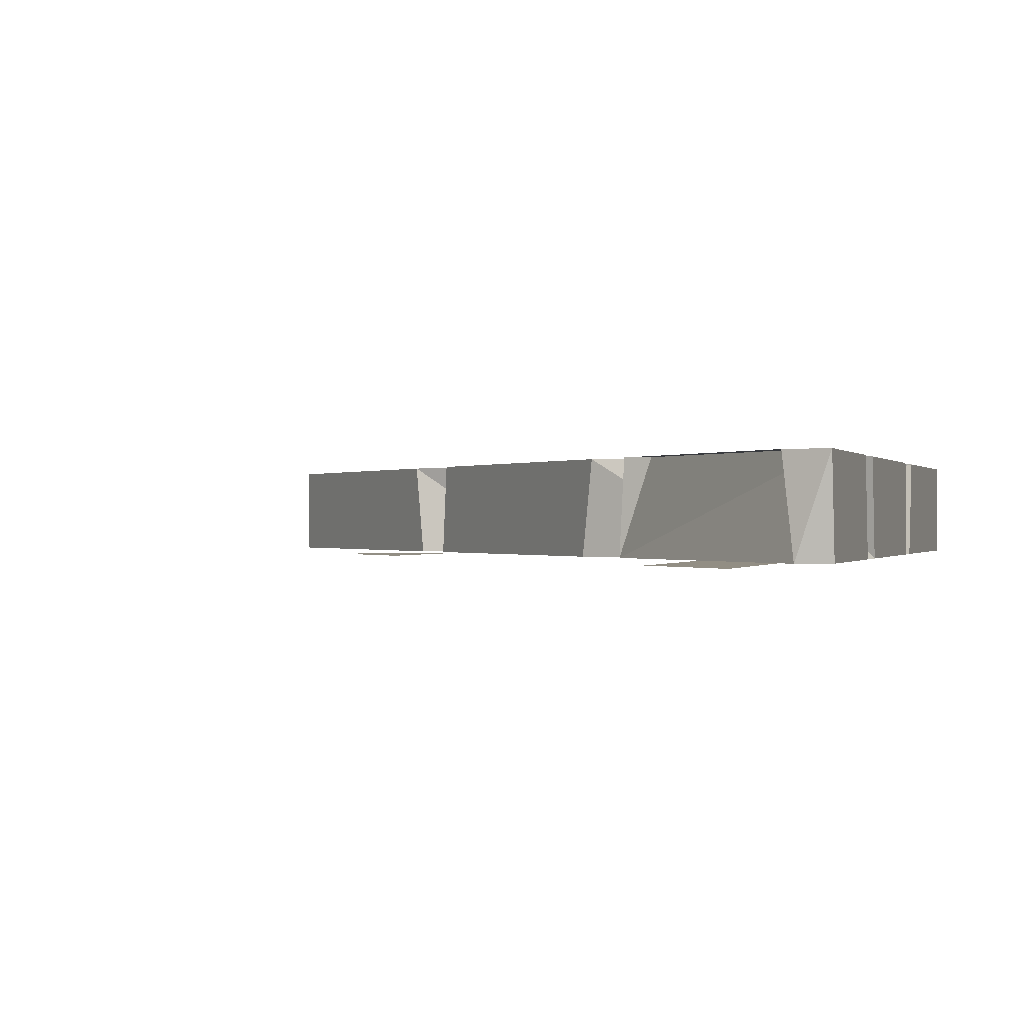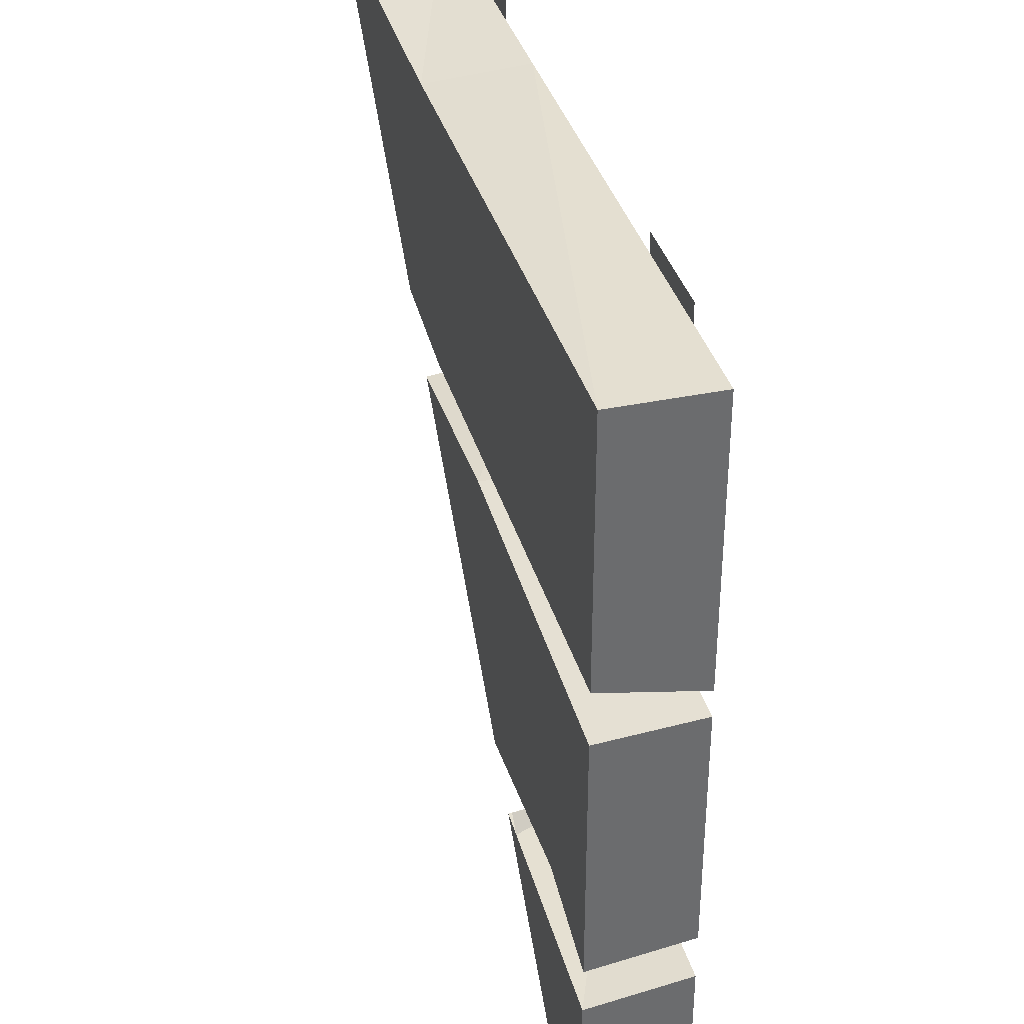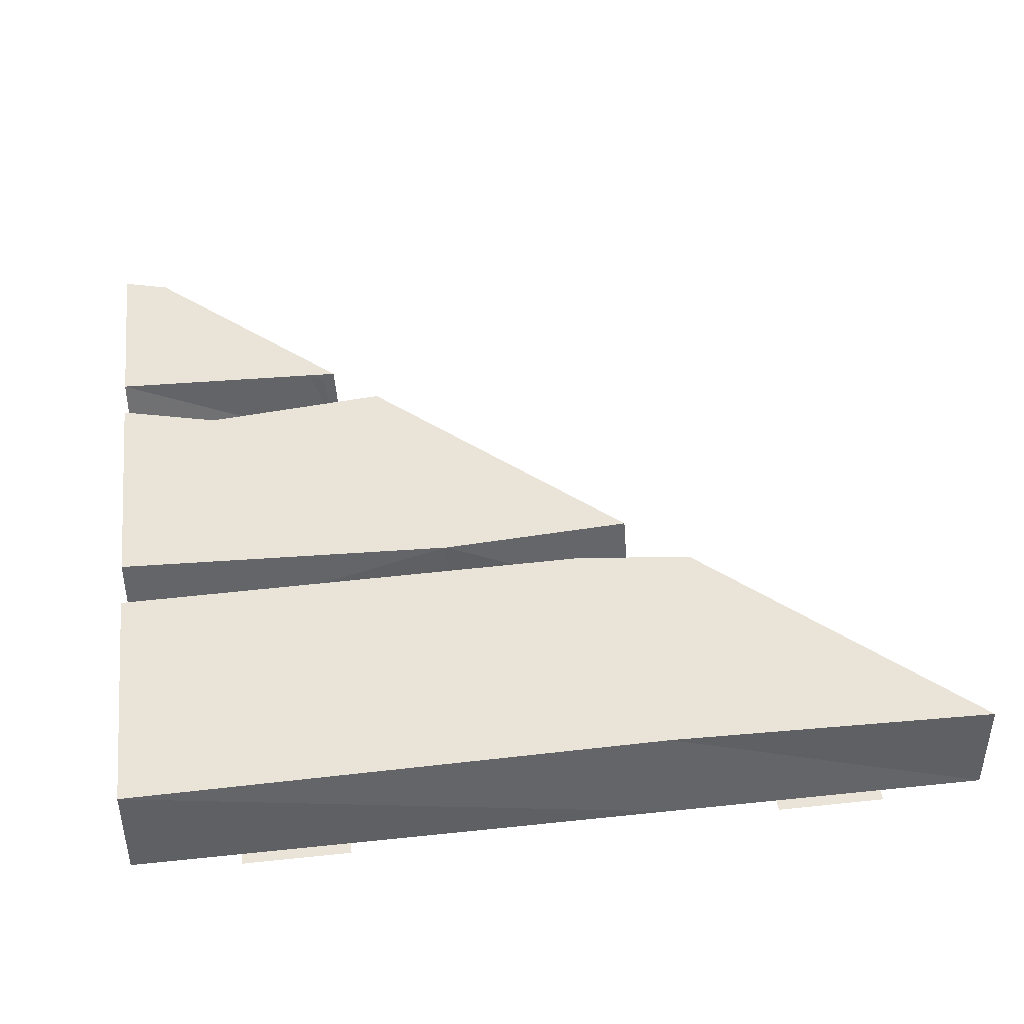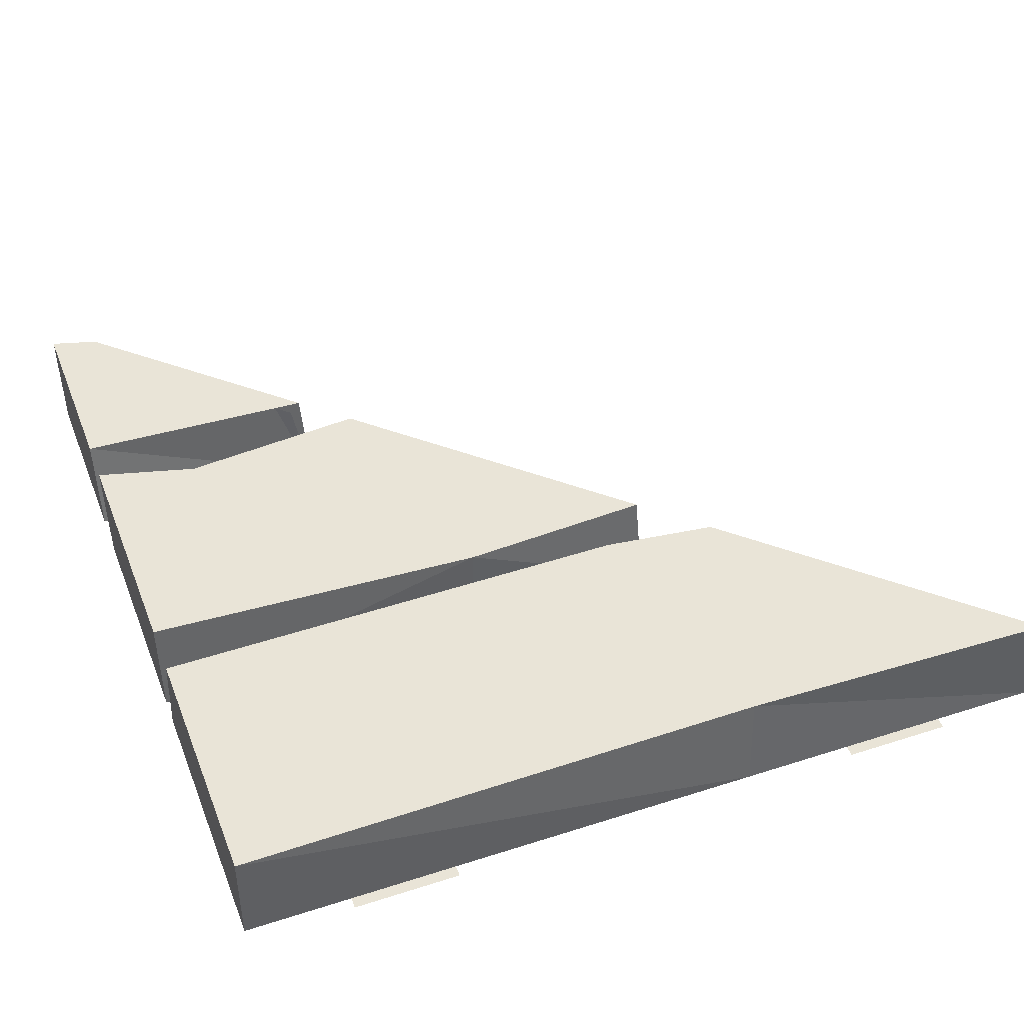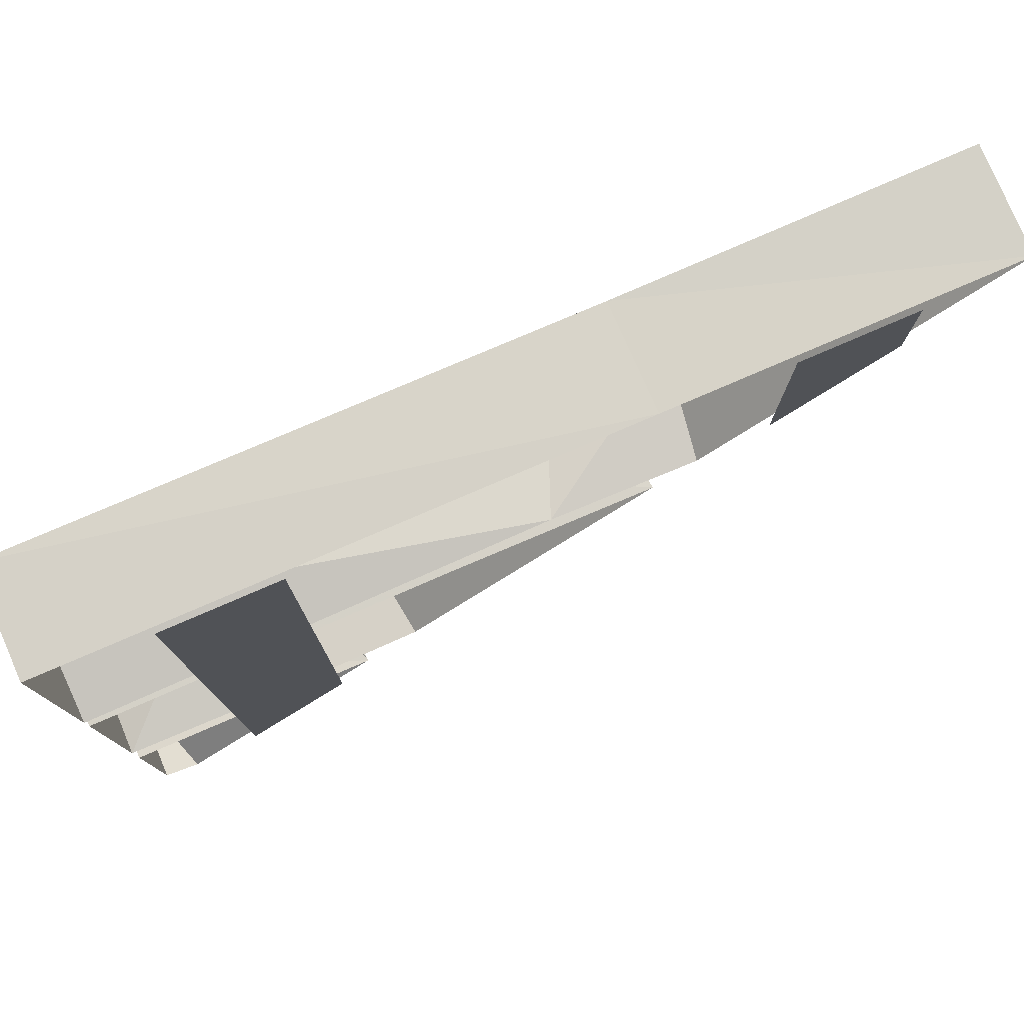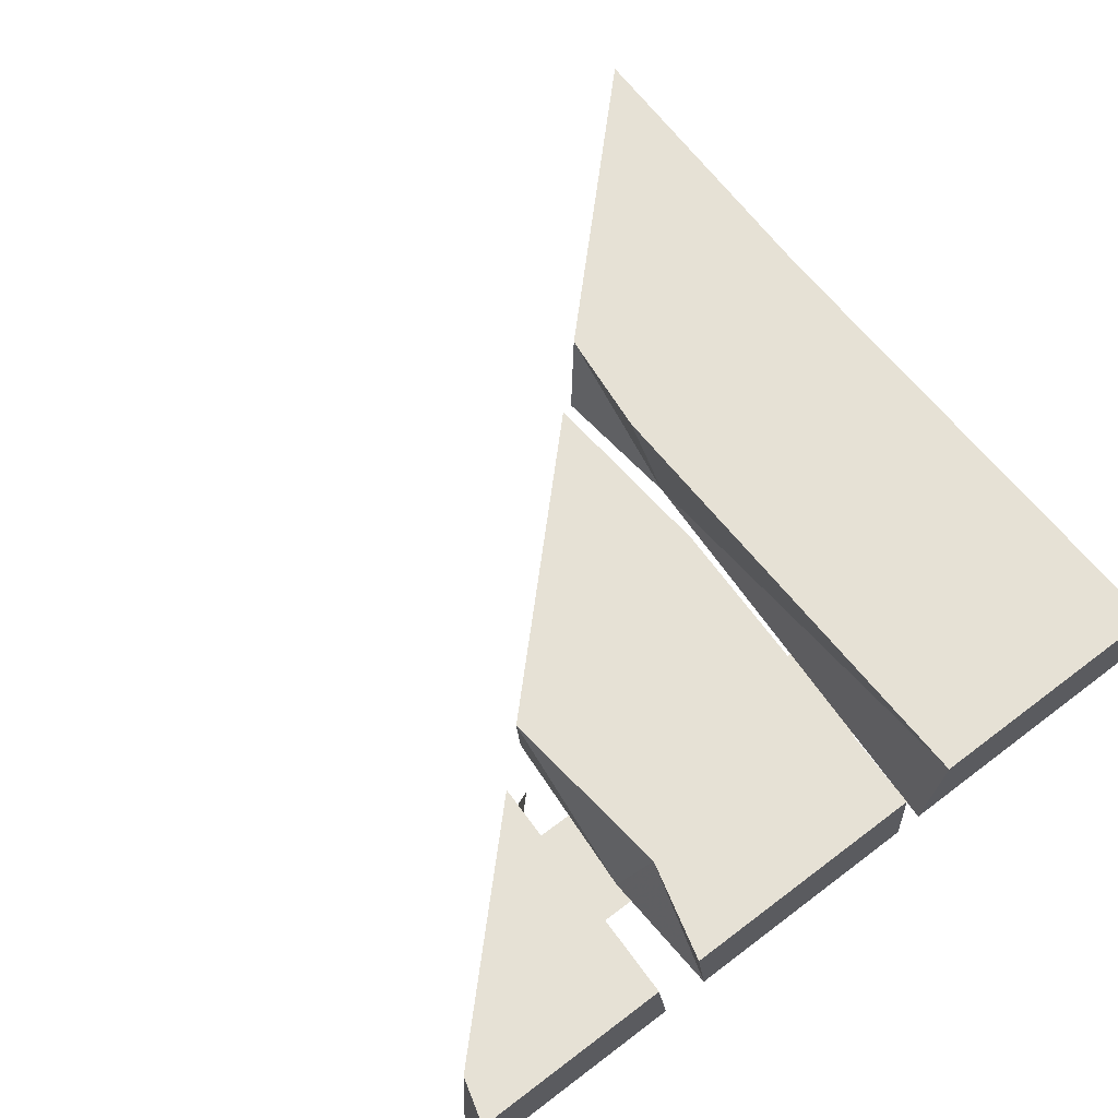
<metadata>
{"format":"obj","ext":"obj","renderer":"f3d","projection":"perspective","resolution":1024,"background":"white","views":[{"elev":-0.2,"azim":-162.0,"up":"+Y"},{"elev":36.7,"azim":-105.2,"up":"+Z"},{"elev":42.8,"azim":-7.2,"up":"+Y"},{"elev":43.3,"azim":-20.8,"up":"+Y"},{"elev":78.9,"azim":-23.3,"up":"+Z"},{"elev":64.1,"azim":-127.5,"up":"+Y"}]}
</metadata>
<code>
v -0.25 -0.125 0.5
v -0.375 -0.125 0.5
v -0.375 -0.125 -0.375
v -0.25 -0.125 -0.25
v 0.375 -0.125 0.5
v 0.25 -0.125 0.5
v 0.25 -0.125 0.25
v 0.375 -0.125 0.375
v -0.5 0 0.1875
v 0.0625 0 0.1797
v 0.1172 0 0.4844
v -0.5 0 0.4922
v -0.5 -0.1172 0.1641
v 0.01562 -0.1172 0.1953
v 0.1953 0 0.1953
v 0.4922 0 0.4922
v 0.4922 -0.1172 0.4922
v 0.1172 -0.1172 0.4922
v -0.5 -0.1172 0.4922
v 0.1797 -0.1172 0.1797
v -0.5 0 -0.4609
v -0.4453 0 -0.4453
v -0.2188 0 -0.2188
v -0.5 0 -0.2266
v -0.5 -0.1172 -0.4453
v -0.4609 -0.1172 -0.4609
v -0.2109 -0.1172 -0.2109
v -0.5 -0.1172 -0.2109
v -0.2344 0 -0.2031
v -0.1016 0 0.1406
v -0.5 0 0.125
v -0.5 0 -0.1719
v -0.3828 0 -0.1406
v 0.125 0 0.125
v 0.1328 -0.1172 0.1328
v -0.1016 -0.1172 0.1406
v -0.5 -0.1172 0.1328
v -0.5 -0.1172 -0.1562
v -0.3516 -0.1172 -0.1641
v -0.1641 0 -0.1641
v -0.1484 -0.1172 -0.1484
f 1 2 3
f 1 3 4
f 5 6 7
f 5 7 8
f 9 10 11
f 9 11 12
f 9 12 13
f 9 13 14
f 9 14 10
f 10 14 15
f 10 15 16
f 10 16 11
f 11 16 17
f 11 17 18
f 11 18 12
f 12 18 19
f 12 19 13
f 15 20 17
f 15 17 16
f 14 20 15
f 21 22 23
f 21 23 24
f 21 24 25
f 21 25 26
f 21 26 22
f 24 23 27
f 24 27 28
f 24 28 25
f 21 26 27
f 21 27 29
f 30 31 32
f 30 32 33
f 30 33 34
f 30 34 35
f 30 35 36
f 30 36 37
f 30 37 31
f 31 37 38
f 31 38 32
f 32 38 33
f 33 38 39
f 33 39 40
f 33 40 34
f 34 40 35
f 35 40 41
f 41 40 39

</code>
